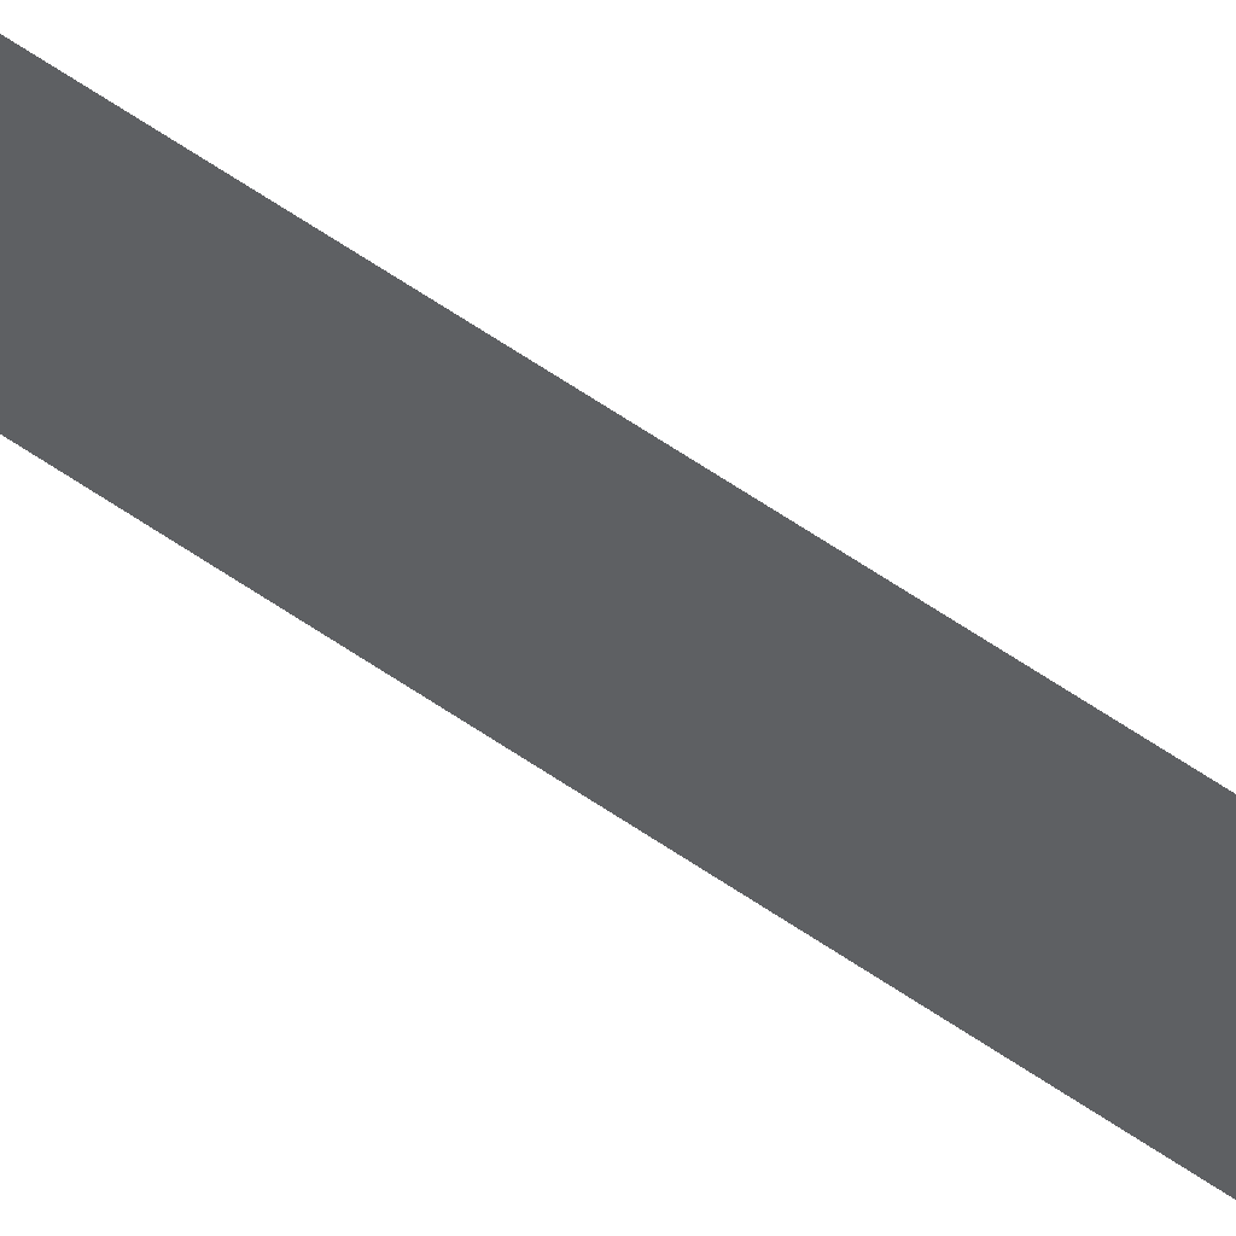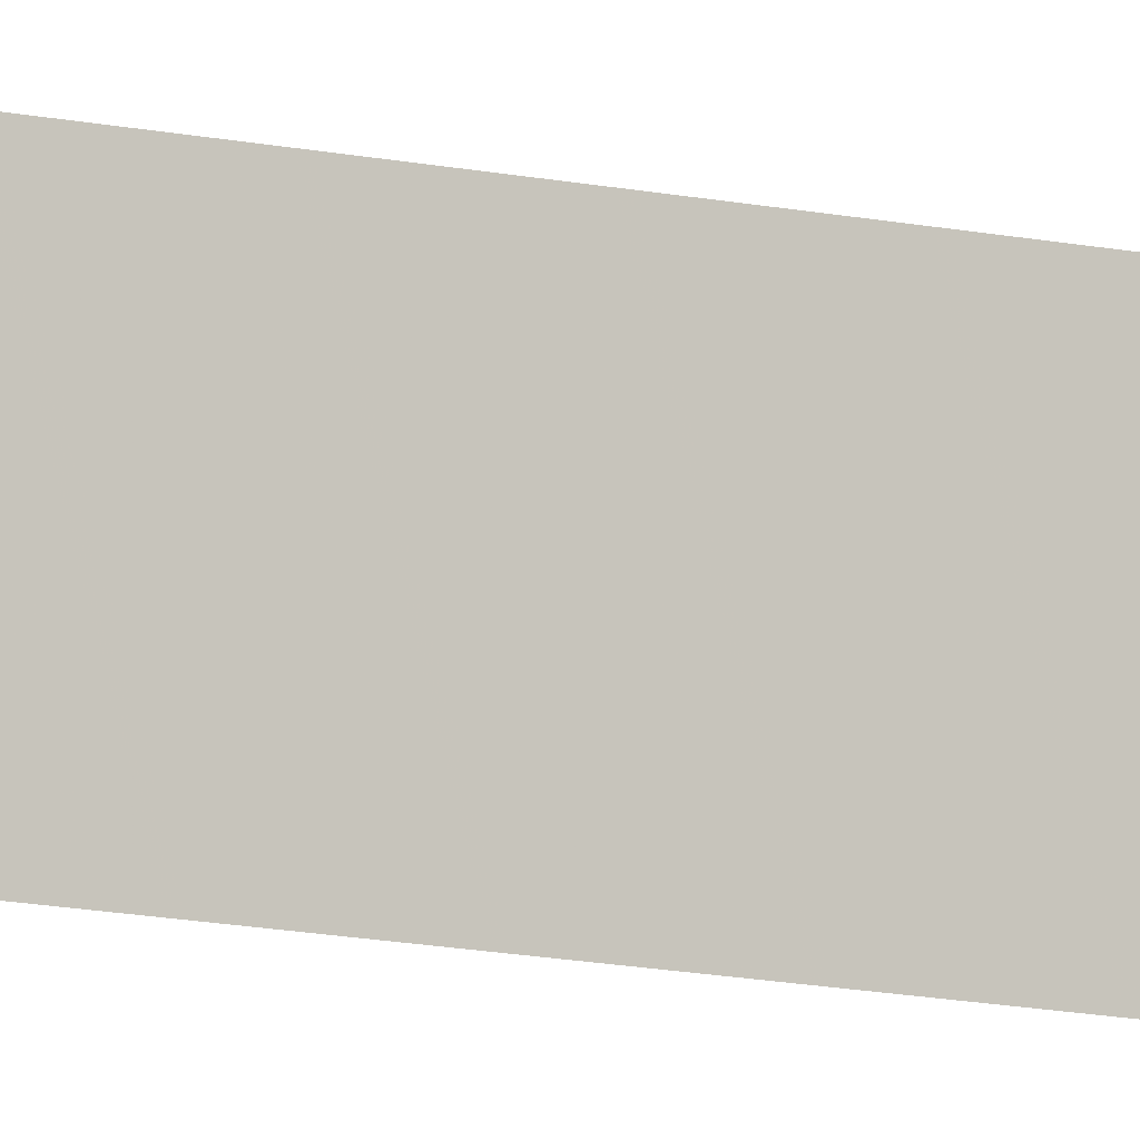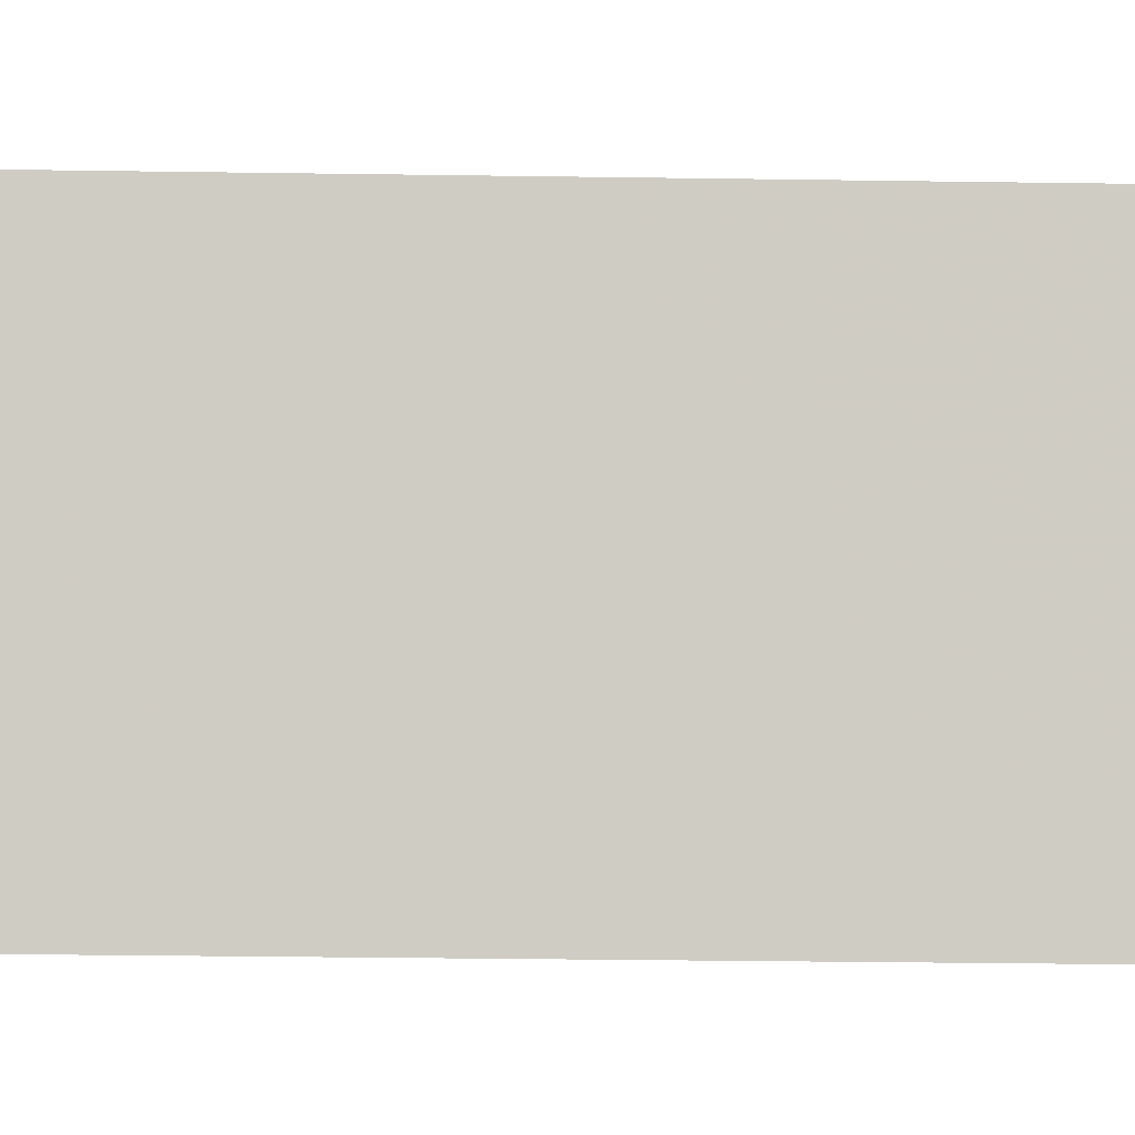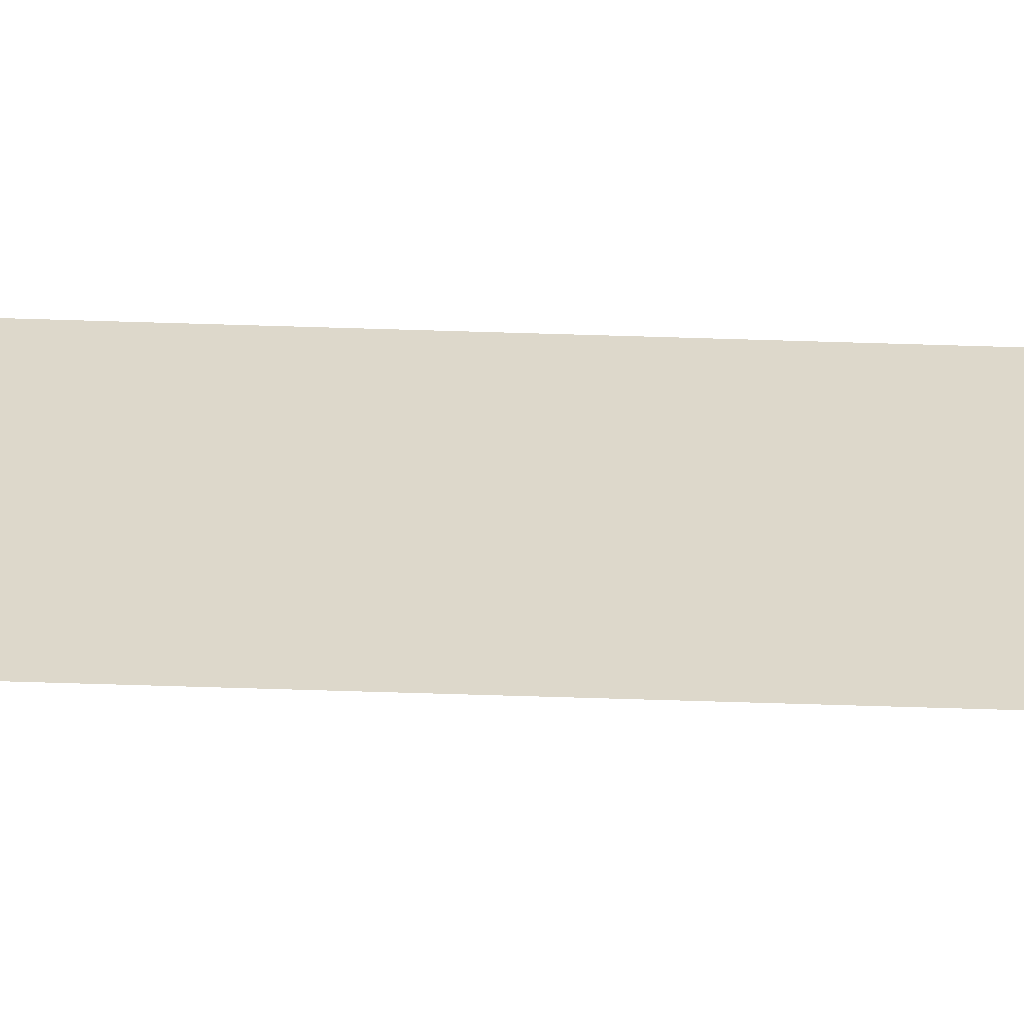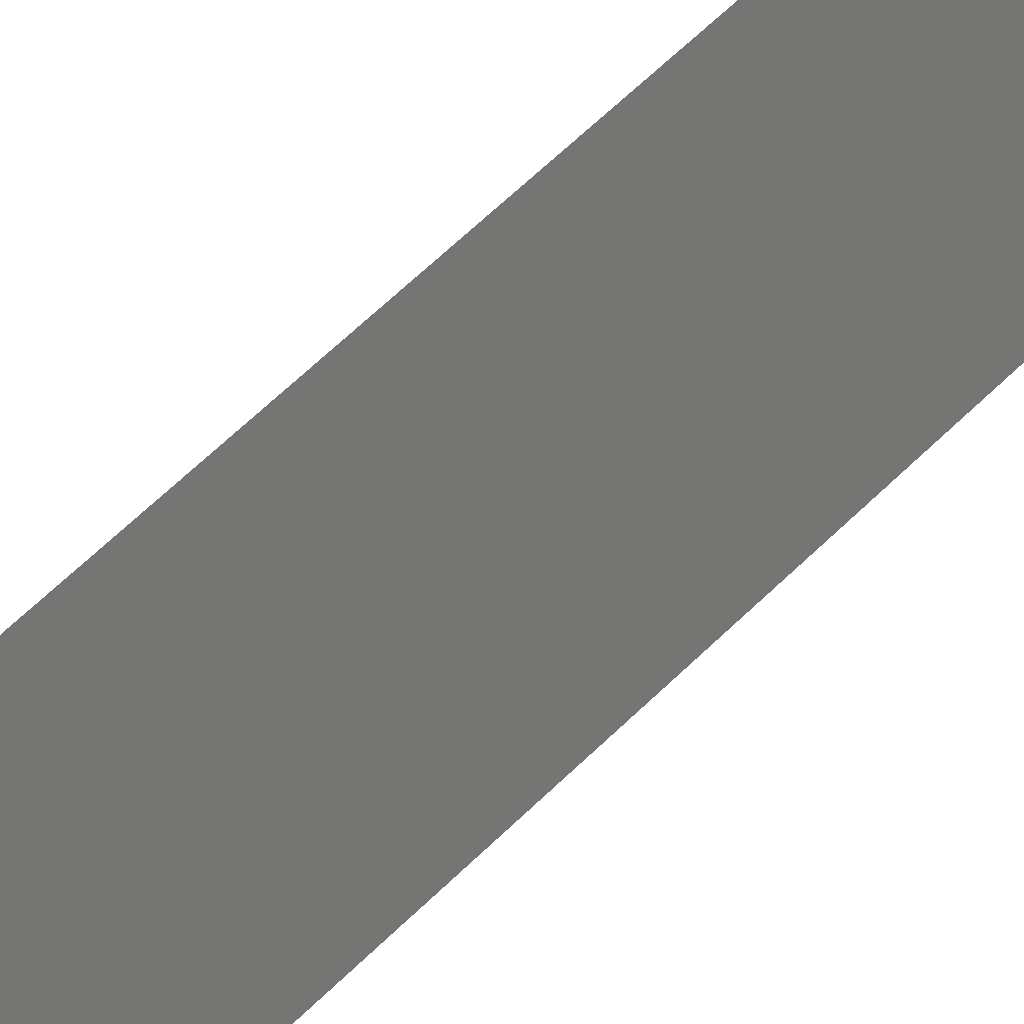
<metadata>
{"format":"obj","ext":"obj","renderer":"f3d","projection":"perspective","resolution":1024,"background":"white","views":[{"elev":61.9,"azim":125.0,"up":"+Z"},{"elev":-9.6,"azim":55.7,"up":"+Z"},{"elev":-5.0,"azim":-97.1,"up":"+Z"},{"elev":-59.2,"azim":-91.9,"up":"+Z"},{"elev":27.1,"azim":-152.7,"up":"+Z"}]}
</metadata>
<code>
v 0 0 0
v 0 1 0
v 0 2 0
v 0 3 0
v 0 4 0
v 0 5 0
v 0 6 0
v 0 7 0
v 0 8 0
v 0 9 0
v 0 10 0
v 0 11 0
v 0 12 0
v 0 13 0
v 0 14 0
v 0 15 0
v 0 16 0
v 0 17 0
v 0 18 0
v 1 0 0
v 0 18 1
v 0 17 1
v 0 16 1
v 0 15 1
v 0 14 1
v 0 13 1
v 0 12 1
v 0 11 1
v 0 10 1
v 0 9 1
v 0 8 1
v 0 7 1
v 0 6 1
v 0 5 1
v 0 4 1
v 0 3 1
v 0 2 1
v 0 1 1
v 0 0 1
v 1 0 1
f 2 38 39
f 3 2 38
f 3 37 38
f 4 3 37
f 4 36 37
f 5 4 36
f 5 35 36
f 6 5 35
f 6 34 35
f 7 6 34
f 7 33 34
f 8 7 33
f 8 32 33
f 9 8 32
f 9 31 32
f 10 9 31
f 10 30 31
f 11 10 30
f 11 29 30
f 12 11 29
f 12 28 29
f 13 12 28
f 13 27 28
f 14 13 27
f 14 26 27
f 15 14 26
f 15 25 26
f 16 15 25
f 16 24 25
f 17 16 24
f 17 23 24
f 18 17 23
f 18 22 23
f 19 18 22
f 19 21 22

</code>
